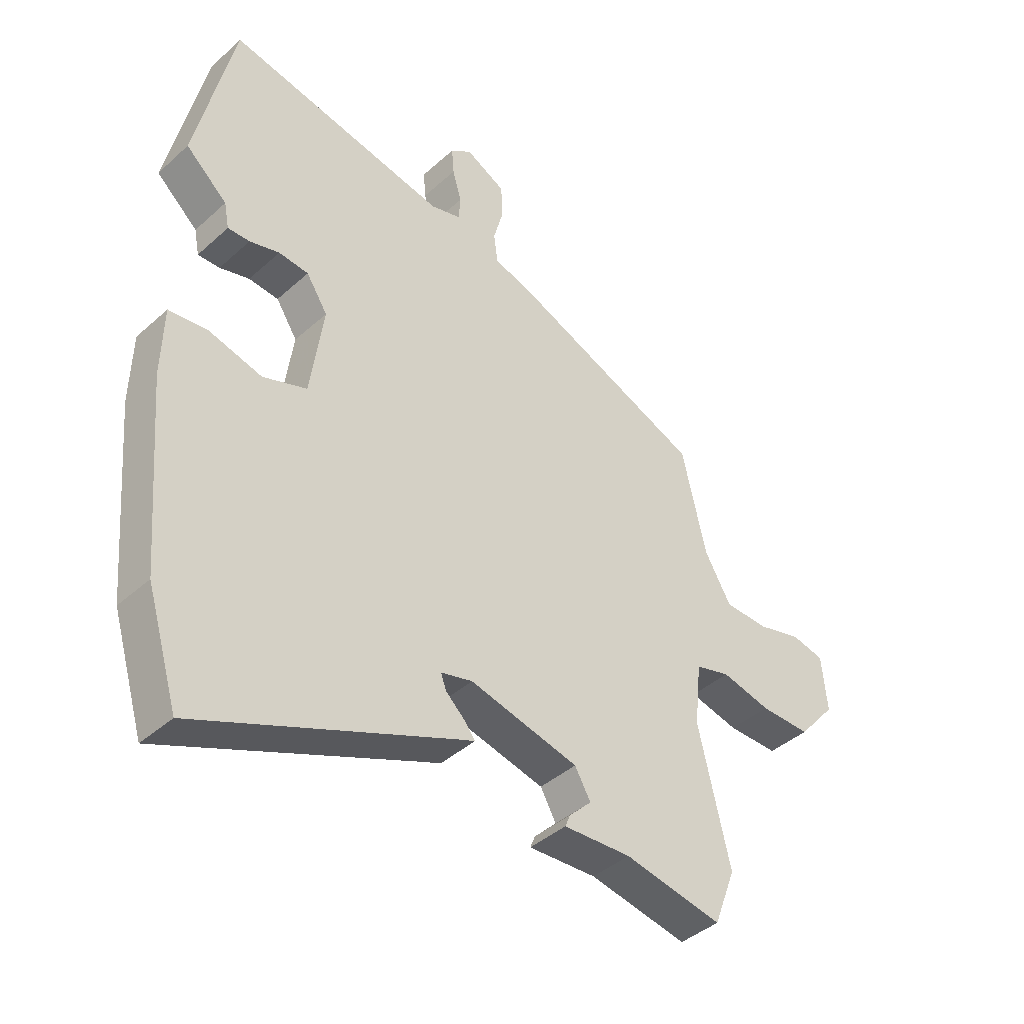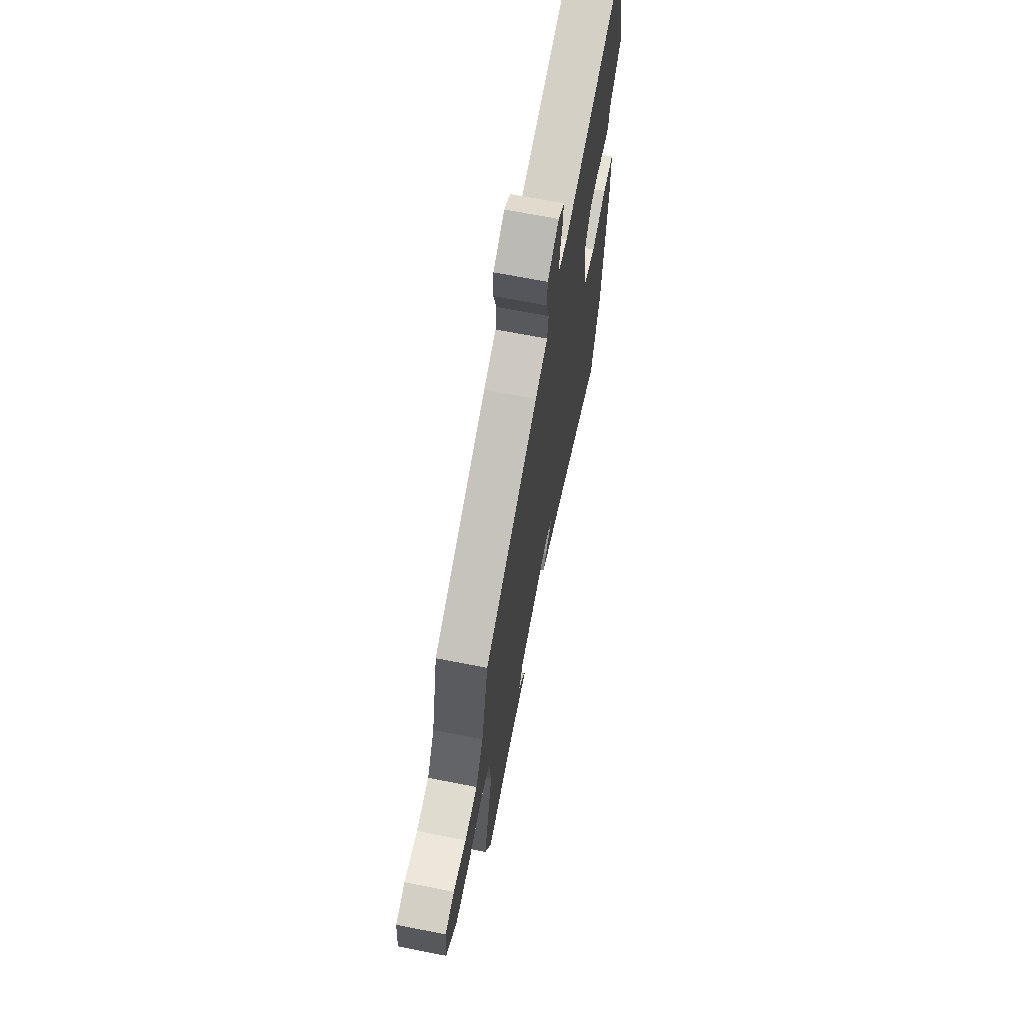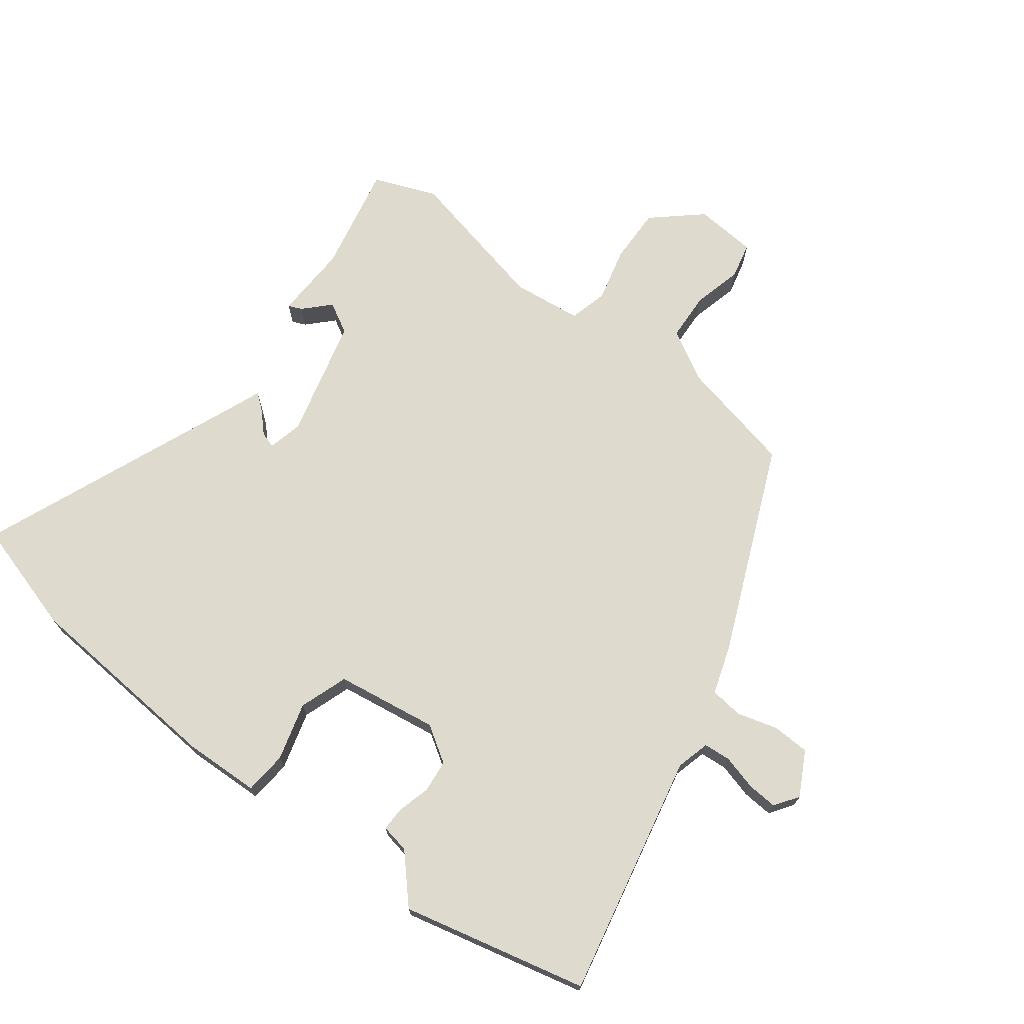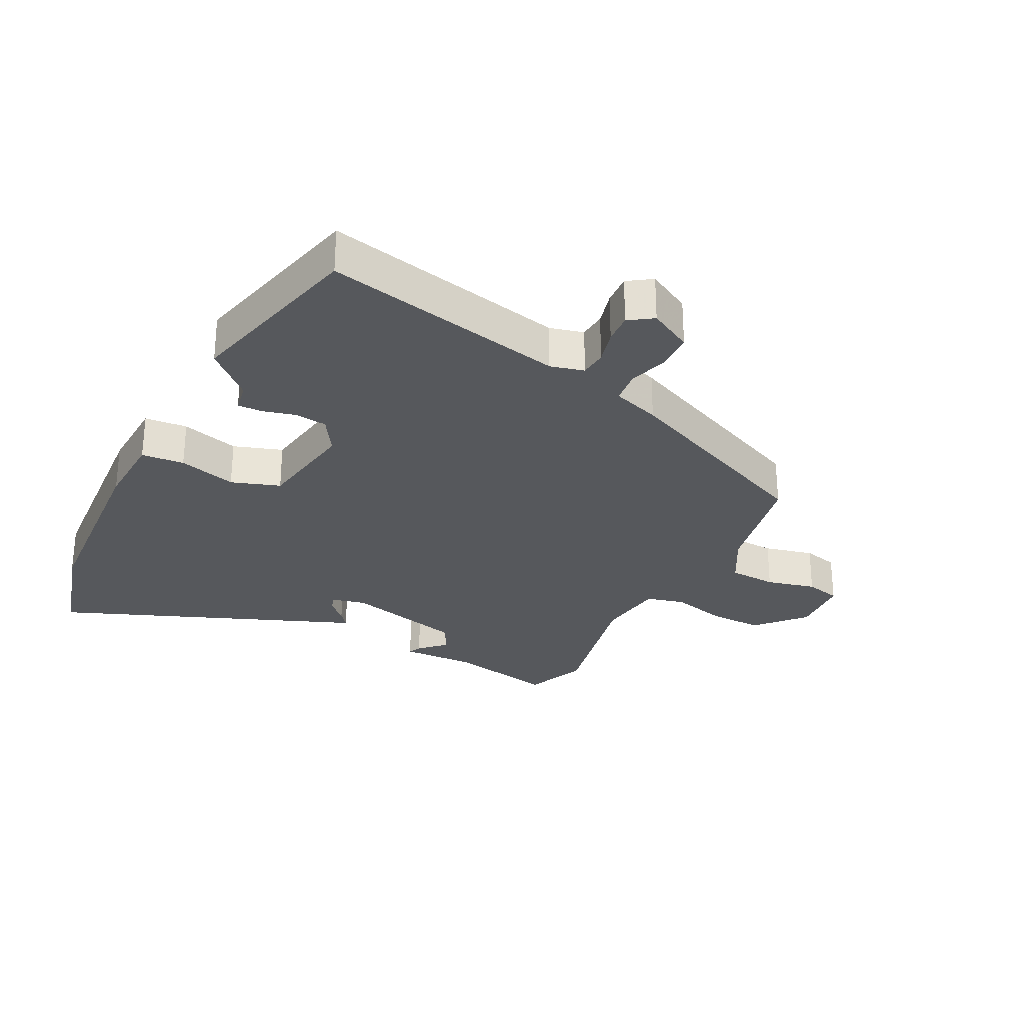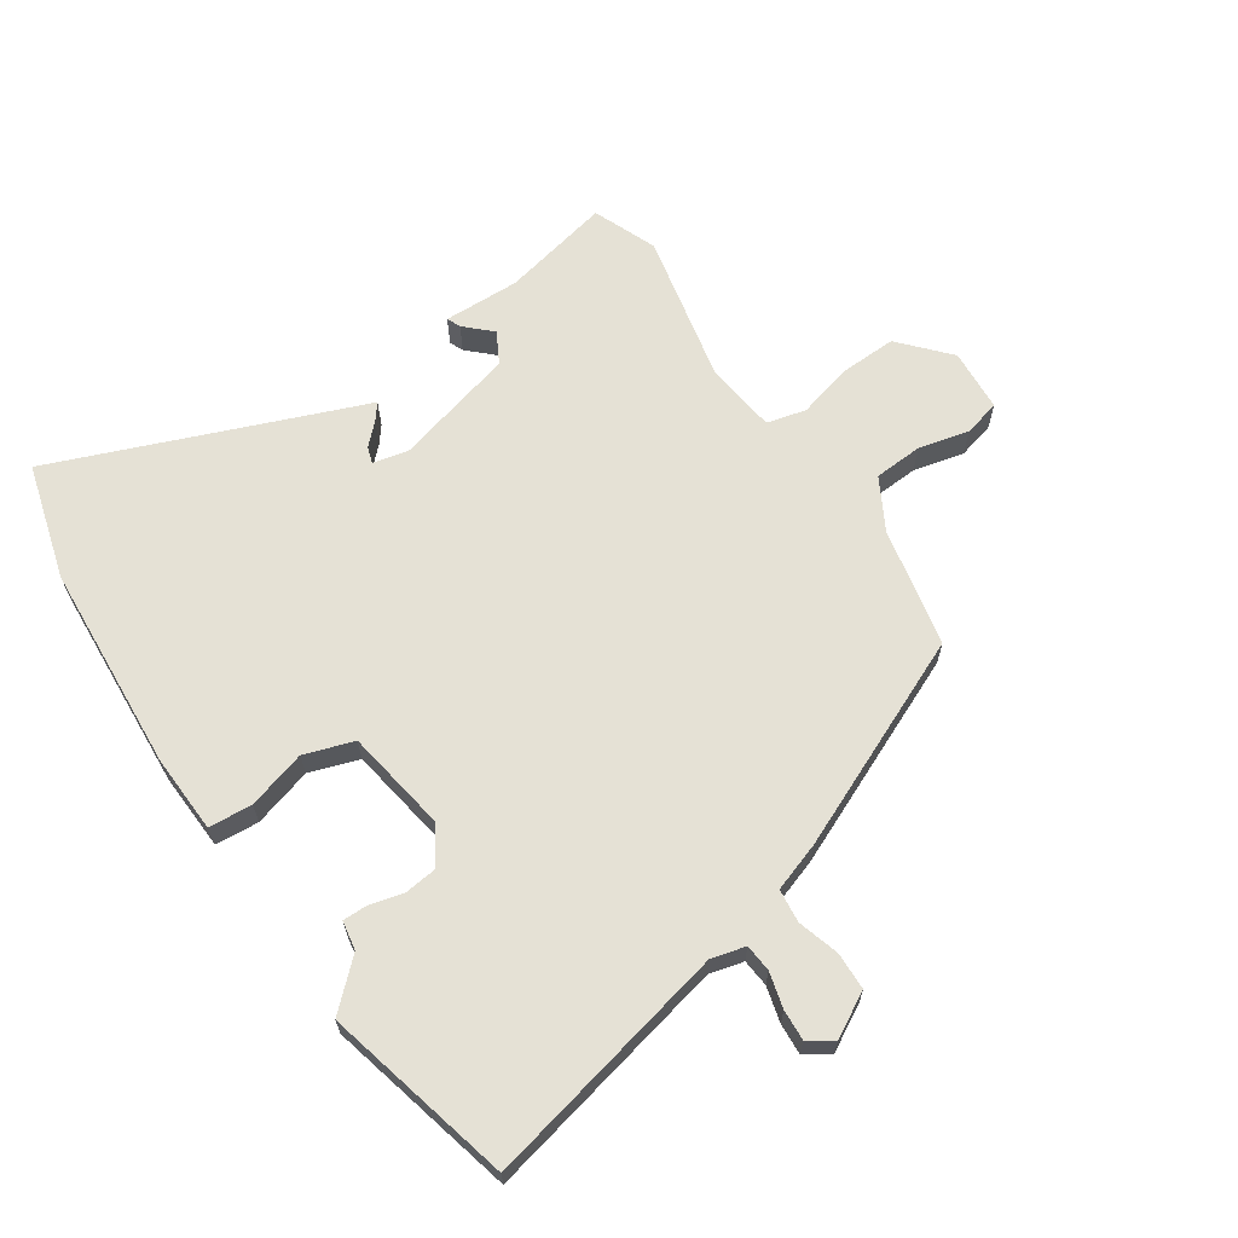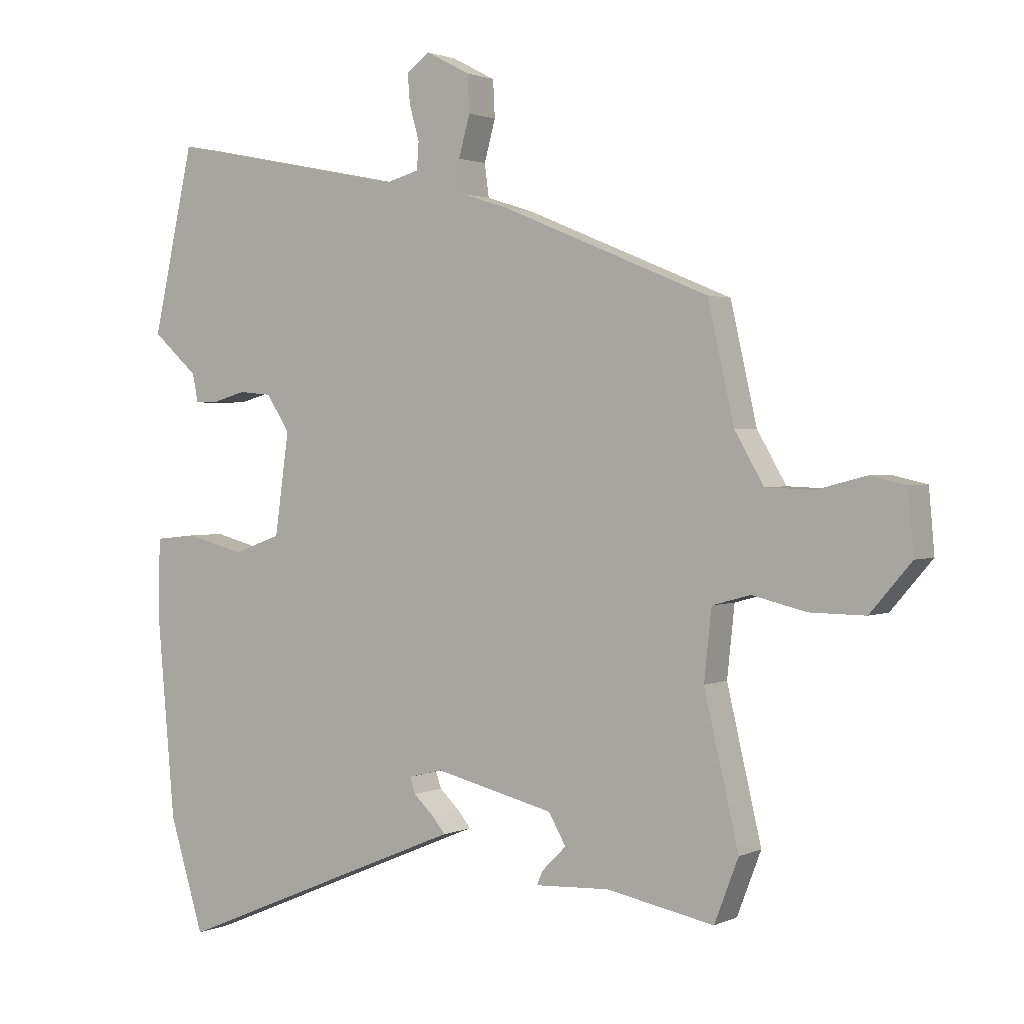
<metadata>
{"format":"obj","ext":"obj","renderer":"f3d","projection":"perspective","resolution":1024,"background":"white","views":[{"elev":-41.2,"azim":-42.7,"up":"+Z"},{"elev":68.0,"azim":101.1,"up":"+Z"},{"elev":71.3,"azim":-53.5,"up":"+Y"},{"elev":-28.2,"azim":-28.1,"up":"+Y"},{"elev":65.1,"azim":-35.1,"up":"+Y"},{"elev":1.8,"azim":32.7,"up":"+Z"}]}
</metadata>
<code>
v -0.455 0.07 -0.647
v -0.511 0.07 -0.464
v -0.54 0.07 -0.132
v -0.537 0.07 -0.009
v -0.468 0.07 -0.002
v -0.374 0.07 -0.027
v -0.296 0.07 0.001
v -0.273 0.07 0.166
v -0.311 0.07 0.224
v -0.364 0.07 0.229
v -0.417 0.07 0.214
v -0.456 0.07 0.213
v -0.465 0.07 0.259
v -0.539 0.07 0.325
v -0.472 0.07 0.625
v -0.078 0.07 0.546
v -0.024 0.07 0.561
v -0.021 0.07 0.605
v -0.037 0.07 0.661
v -0.041 0.07 0.71
v -0.003 0.07 0.737
v 0.068 0.07 0.7
v 0.071 0.07 0.64
v 0.053 0.07 0.574
v 0.06 0.07 0.521
v 0.138 0.07 0.496
v 0.474 0.07 0.357
v 0.517 0.07 0.169
v 0.564 0.07 0.088
v 0.642 0.07 0.085
v 0.722 0.07 0.106
v 0.78 0.07 0.093
v 0.789 0.07 -0.007
v 0.722 0.07 -0.085
v 0.632 0.07 -0.084
v 0.544 0.07 -0.063
v 0.482 0.07 -0.08
v 0.47 0.07 -0.193
v 0.526 0.07 -0.432
v 0.487 0.07 -0.534
v 0.312 0.07 -0.5
v 0.191 0.07 -0.506
v 0.2 0.07 -0.484
v 0.24 0.07 -0.444
v 0.212 0.07 -0.395
v 0.018 0.07 -0.348
v -0.038 0.07 -0.362
v -0.029 0.07 -0.388
v 0.004 0.07 -0.419
v 0.025 0.07 -0.445
v -0.007 0.07 -0.458
v -0.455 0 -0.647
v -0.511 0 -0.464
v -0.54 0 -0.132
v -0.537 0 -0.009
v -0.468 0 -0.002
v -0.374 0 -0.027
v -0.296 0 0.001
v -0.273 0 0.166
v -0.311 0 0.224
v -0.364 0 0.229
v -0.417 0 0.214
v -0.456 0 0.213
v -0.465 0 0.259
v -0.539 0 0.325
v -0.472 0 0.625
v -0.078 0 0.546
v -0.024 0 0.561
v -0.021 0 0.605
v -0.037 0 0.661
v -0.041 0 0.71
v -0.003 0 0.737
v 0.068 0 0.7
v 0.071 0 0.64
v 0.053 0 0.574
v 0.06 0 0.521
v 0.138 0 0.496
v 0.474 0 0.357
v 0.517 0 0.169
v 0.564 0 0.088
v 0.642 0 0.085
v 0.722 0 0.106
v 0.78 0 0.093
v 0.789 0 -0.007
v 0.722 0 -0.085
v 0.632 0 -0.084
v 0.544 0 -0.063
v 0.482 0 -0.08
v 0.47 0 -0.193
v 0.526 0 -0.432
v 0.487 0 -0.534
v 0.312 0 -0.5
v 0.191 0 -0.506
v 0.2 0 -0.484
v 0.24 0 -0.444
v 0.212 0 -0.395
v 0.018 0 -0.348
v -0.038 0 -0.362
v -0.029 0 -0.388
v 0.004 0 -0.419
v 0.025 0 -0.445
v -0.007 0 -0.458
f 48 49 50 51
f 4 5 6
f 3 4 6
f 2 3 6
f 1 2 6
f 51 1 6
f 48 51 6
f 47 48 6
f 46 47 6 7
f 45 46 7 8
f 41 42 43 44
f 41 44 45
f 40 41 45
f 39 40 45
f 38 39 45
f 45 8 9
f 38 45 9
f 37 38 9
f 34 35 36
f 33 34 36
f 32 33 36
f 31 32 36
f 30 31 36
f 29 30 36 37
f 28 29 37 9
f 28 9 10
f 27 28 10
f 26 27 10
f 25 26 10
f 22 23 24
f 21 22 24
f 20 21 24
f 19 20 24
f 18 19 24
f 17 18 24 25
f 11 12 13
f 10 11 13
f 25 10 13
f 17 25 13
f 16 17 13
f 13 14 15 16
f 102 101 100 99
f 57 56 55
f 57 55 54
f 57 54 53
f 57 53 52
f 57 52 102
f 57 102 99
f 57 99 98
f 58 57 98 97
f 59 58 97 96
f 95 94 93 92
f 96 95 92
f 96 92 91
f 96 91 90
f 96 90 89
f 60 59 96
f 60 96 89
f 60 89 88
f 87 86 85
f 87 85 84
f 87 84 83
f 87 83 82
f 87 82 81
f 88 87 81 80
f 60 88 80 79
f 61 60 79
f 61 79 78
f 61 78 77
f 61 77 76
f 75 74 73
f 75 73 72
f 75 72 71
f 75 71 70
f 75 70 69
f 76 75 69 68
f 64 63 62
f 64 62 61
f 64 61 76
f 64 76 68
f 64 68 67
f 67 66 65 64
f 1 52 53 2
f 2 53 54 3
f 3 54 55 4
f 4 55 56 5
f 5 56 57 6
f 6 57 58 7
f 7 58 59 8
f 8 59 60 9
f 9 60 61 10
f 10 61 62 11
f 11 62 63 12
f 12 63 64 13
f 13 64 65 14
f 14 65 66 15
f 15 66 67 16
f 16 67 68 17
f 17 68 69 18
f 18 69 70 19
f 19 70 71 20
f 20 71 72 21
f 21 72 73 22
f 22 73 74 23
f 23 74 75 24
f 24 75 76 25
f 25 76 77 26
f 26 77 78 27
f 27 78 79 28
f 28 79 80 29
f 29 80 81 30
f 30 81 82 31
f 31 82 83 32
f 32 83 84 33
f 33 84 85 34
f 34 85 86 35
f 35 86 87 36
f 36 87 88 37
f 37 88 89 38
f 38 89 90 39
f 39 90 91 40
f 40 91 92 41
f 41 92 93 42
f 42 93 94 43
f 43 94 95 44
f 44 95 96 45
f 45 96 97 46
f 46 97 98 47
f 47 98 99 48
f 48 99 100 49
f 49 100 101 50
f 50 101 102 51
f 51 102 52 1

</code>
